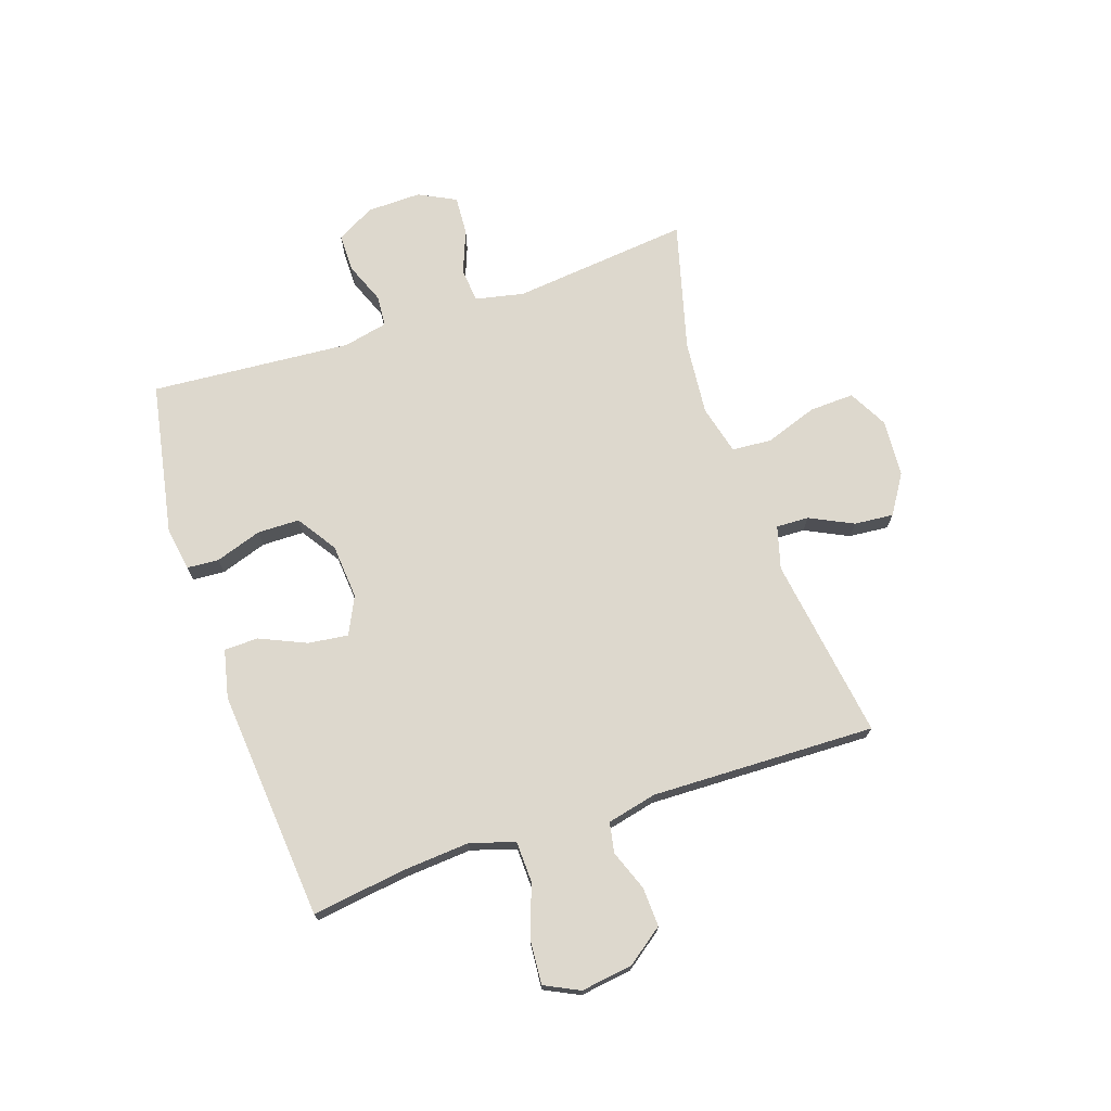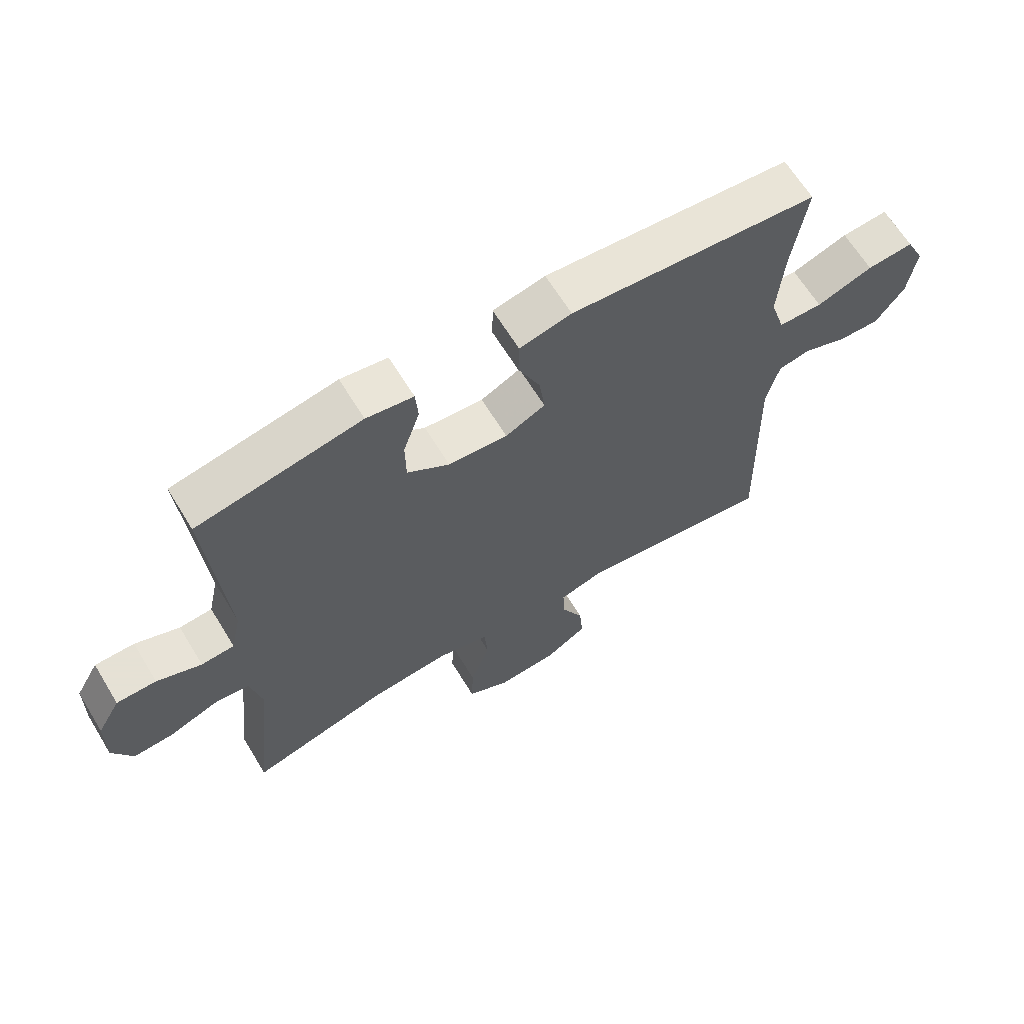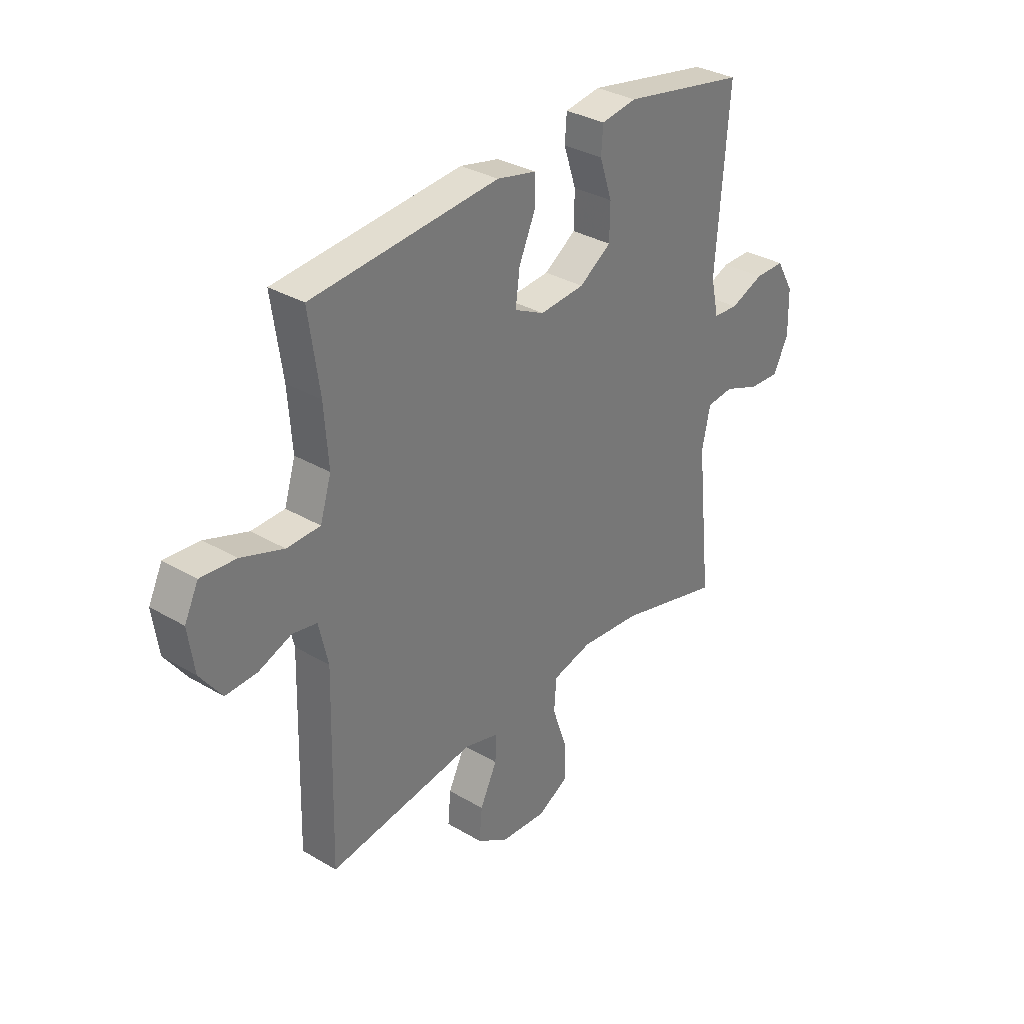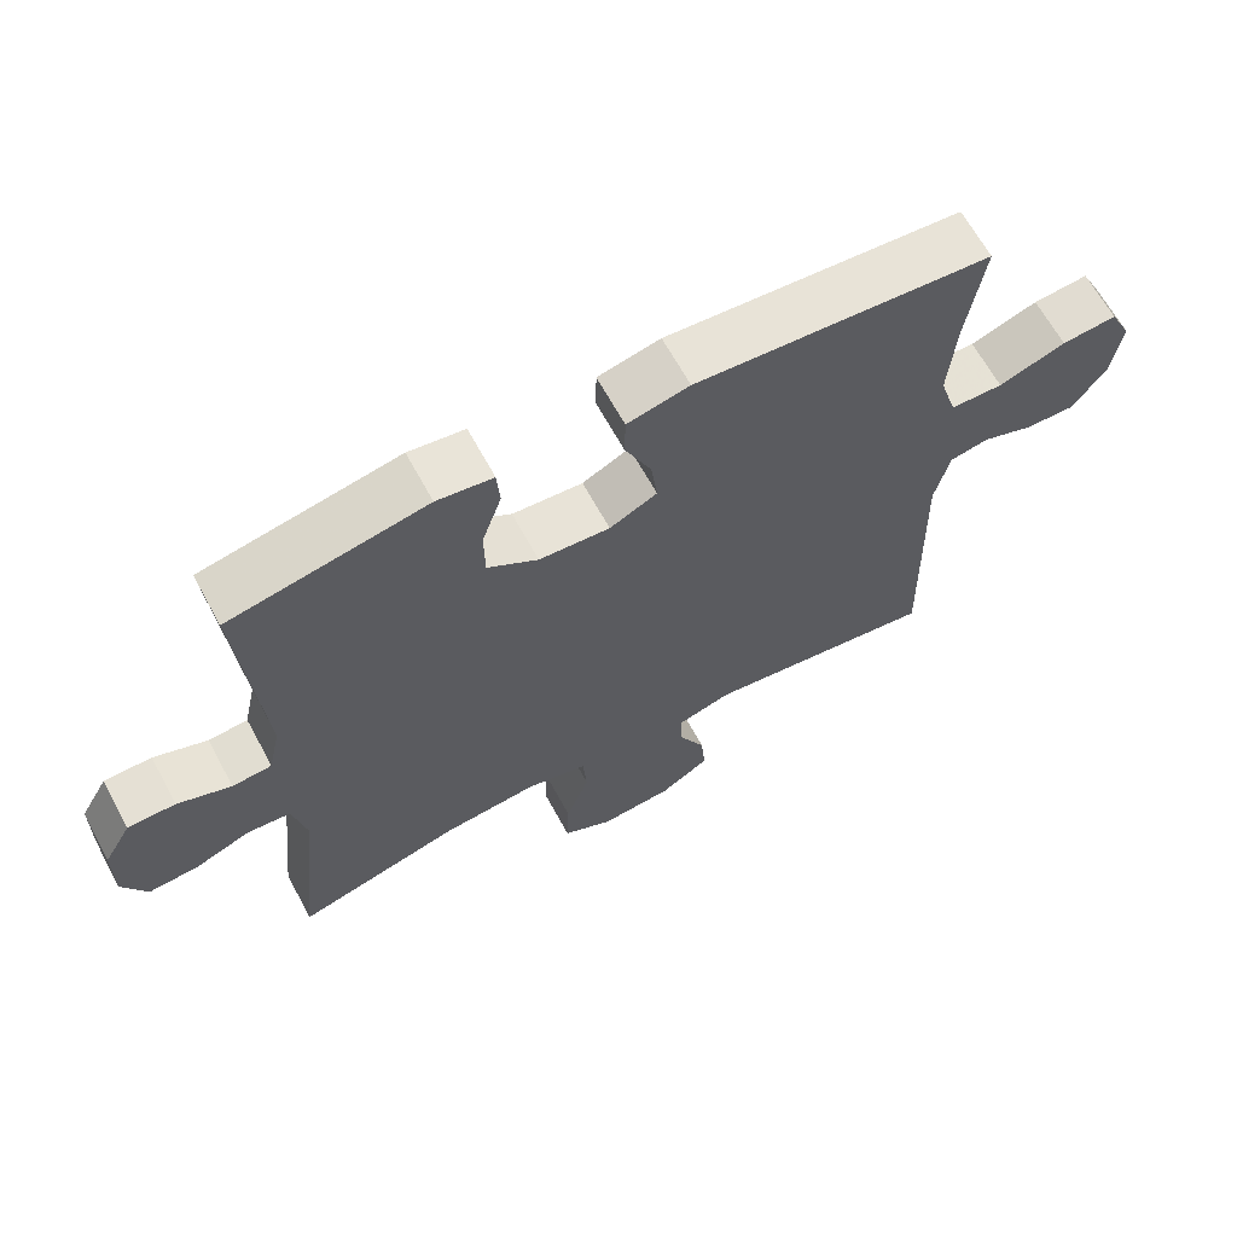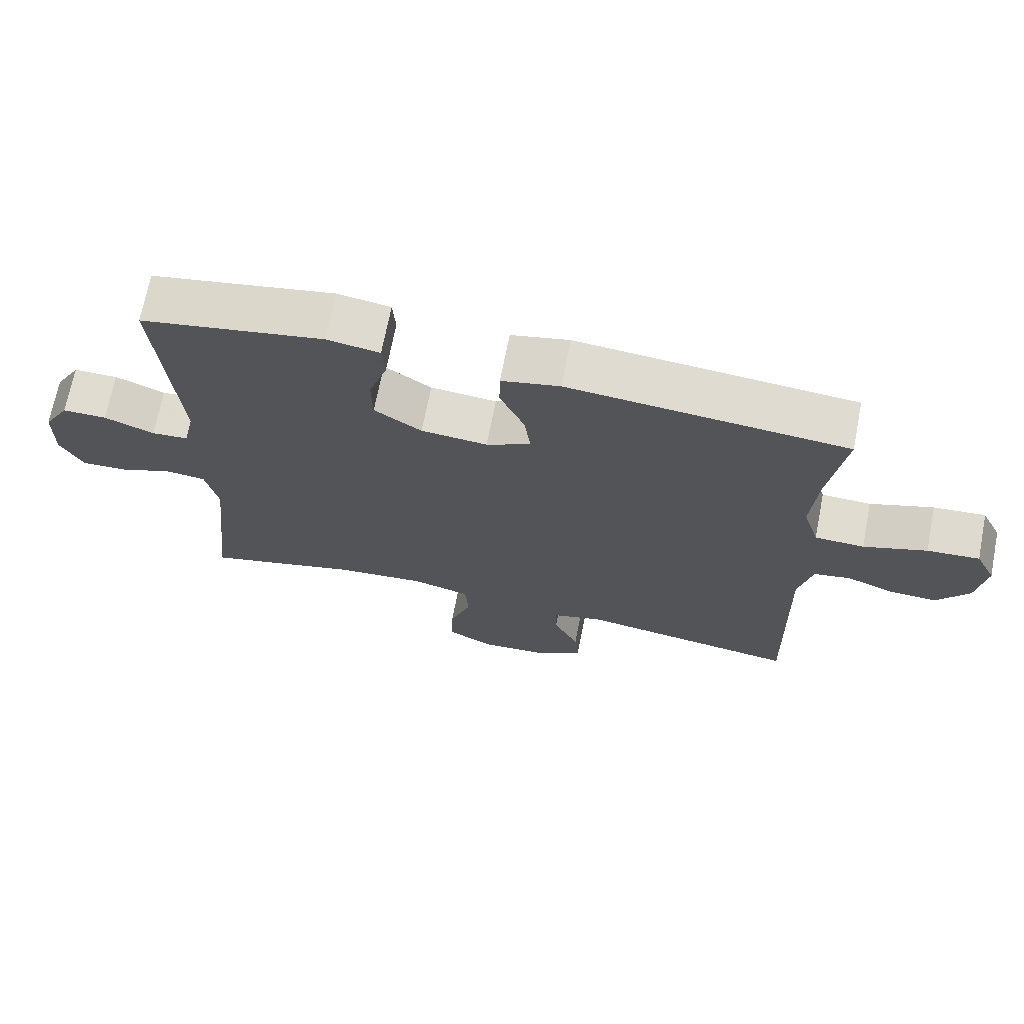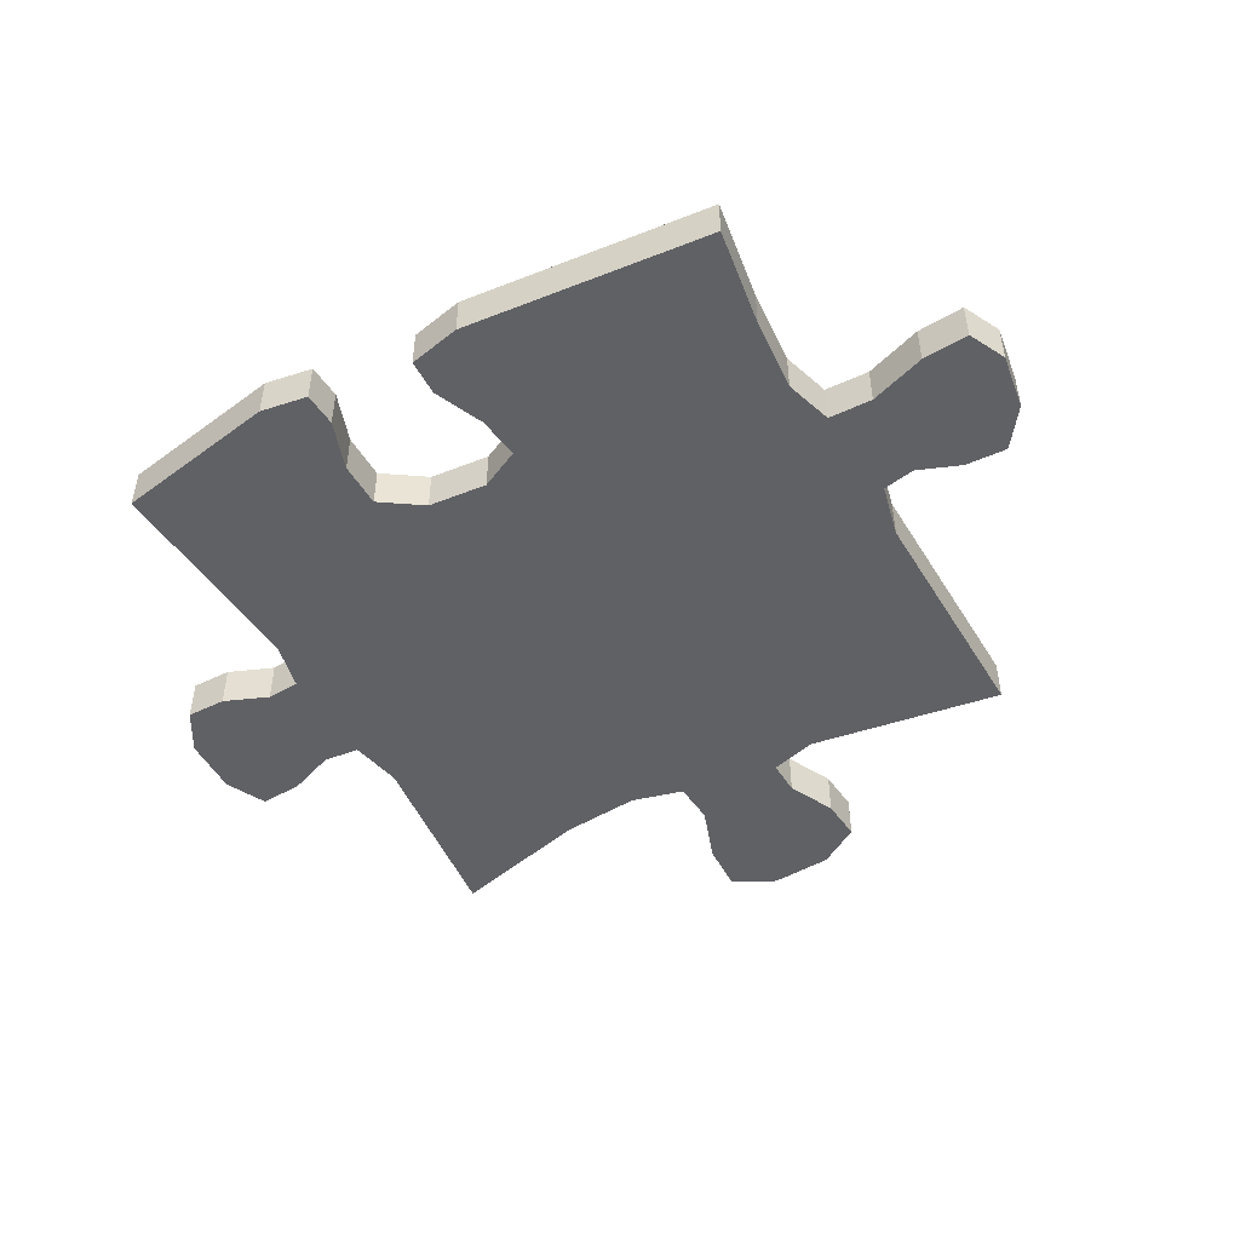
<metadata>
{"format":"obj","ext":"obj","renderer":"f3d","projection":"perspective","resolution":1024,"background":"white","views":[{"elev":72.2,"azim":71.4,"up":"+Y"},{"elev":64.9,"azim":-31.4,"up":"+Z"},{"elev":32.9,"azim":129.2,"up":"+Z"},{"elev":65.3,"azim":-28.5,"up":"+Z"},{"elev":69.7,"azim":11.1,"up":"+Z"},{"elev":-48.5,"azim":28.7,"up":"+Y"}]}
</metadata>
<code>
v -0.5 0.07 0.5
v -0.232 0.07 0.55
v -0.155 0.07 0.538
v -0.151 0.07 0.482
v -0.178 0.07 0.401
v -0.177 0.07 0.327
v -0.108 0.07 0.281
v -0.011 0.07 0.273
v 0.054 0.07 0.305
v 0.045 0.07 0.375
v 0.009 0.07 0.456
v 0.01 0.07 0.516
v 0.095 0.07 0.535
v 0.5 0.07 0.5
v 0.477 0.07 0.34
v 0.468 0.07 0.218
v 0.492 0.07 0.14
v 0.564 0.07 0.138
v 0.656 0.07 0.17
v 0.732 0.07 0.176
v 0.762 0.07 0.115
v 0.749 0.07 0.024
v 0.702 0.07 -0.04
v 0.634 0.07 -0.037
v 0.563 0.07 -0.01
v 0.51 0.07 -0.02
v 0.49 0.07 -0.107
v 0.5 0.07 -0.5
v 0.18 0.07 -0.453
v 0.105 0.07 -0.474
v 0.107 0.07 -0.531
v 0.144 0.07 -0.607
v 0.15 0.07 -0.676
v 0.082 0.07 -0.719
v -0.018 0.07 -0.726
v -0.087 0.07 -0.689
v -0.084 0.07 -0.611
v -0.052 0.07 -0.519
v -0.057 0.07 -0.45
v -0.143 0.07 -0.428
v -0.274 0.07 -0.44
v -0.5 0.07 -0.5
v -0.467 0.07 -0.189
v -0.485 0.07 -0.104
v -0.544 0.07 -0.098
v -0.621 0.07 -0.128
v -0.689 0.07 -0.132
v -0.722 0.07 -0.067
v -0.72 0.07 0.029
v -0.682 0.07 0.095
v -0.617 0.07 0.095
v -0.544 0.07 0.066
v -0.49 0.07 0.07
v -0.473 0.07 0.148
v -0.5 0 0.5
v -0.232 0 0.55
v -0.155 0 0.538
v -0.151 0 0.482
v -0.178 0 0.401
v -0.177 0 0.327
v -0.108 0 0.281
v -0.011 0 0.273
v 0.054 0 0.305
v 0.045 0 0.375
v 0.009 0 0.456
v 0.01 0 0.516
v 0.095 0 0.535
v 0.5 0 0.5
v 0.477 0 0.34
v 0.468 0 0.218
v 0.492 0 0.14
v 0.564 0 0.138
v 0.656 0 0.17
v 0.732 0 0.176
v 0.762 0 0.115
v 0.749 0 0.024
v 0.702 0 -0.04
v 0.634 0 -0.037
v 0.563 0 -0.01
v 0.51 0 -0.02
v 0.49 0 -0.107
v 0.5 0 -0.5
v 0.18 0 -0.453
v 0.105 0 -0.474
v 0.107 0 -0.531
v 0.144 0 -0.607
v 0.15 0 -0.676
v 0.082 0 -0.719
v -0.018 0 -0.726
v -0.087 0 -0.689
v -0.084 0 -0.611
v -0.052 0 -0.519
v -0.057 0 -0.45
v -0.143 0 -0.428
v -0.274 0 -0.44
v -0.5 0 -0.5
v -0.467 0 -0.189
v -0.485 0 -0.104
v -0.544 0 -0.098
v -0.621 0 -0.128
v -0.689 0 -0.132
v -0.722 0 -0.067
v -0.72 0 0.029
v -0.682 0 0.095
v -0.617 0 0.095
v -0.544 0 0.066
v -0.49 0 0.07
v -0.473 0 0.148
f 49 50 51 52
f 49 52 53
f 48 49 53
f 45 46 47 48
f 44 45 48 53
f 43 44 53 54
f 41 42 43
f 40 41 43 54
f 35 36 37 38
f 35 38 39
f 34 35 39
f 31 32 33 34
f 30 31 34 39
f 29 30 39 40
f 27 28 29
f 26 27 29 40
f 22 23 24 25
f 20 21 22 25
f 18 19 20 25
f 17 18 25 26
f 16 17 26 40
f 12 13 14 15
f 10 11 12 15
f 9 10 15 16
f 8 9 16 40
f 2 3 4 5
f 2 5 6
f 1 2 6
f 54 1 6 7
f 7 8 40 54
f 106 105 104 103
f 107 106 103
f 107 103 102
f 102 101 100 99
f 107 102 99 98
f 108 107 98 97
f 97 96 95
f 108 97 95 94
f 92 91 90 89
f 93 92 89
f 93 89 88
f 88 87 86 85
f 93 88 85 84
f 94 93 84 83
f 83 82 81
f 94 83 81 80
f 79 78 77 76
f 79 76 75 74
f 79 74 73 72
f 80 79 72 71
f 94 80 71 70
f 69 68 67 66
f 69 66 65 64
f 70 69 64 63
f 94 70 63 62
f 59 58 57 56
f 60 59 56
f 60 56 55
f 61 60 55 108
f 108 94 62 61
f 1 55 56 2
f 2 56 57 3
f 3 57 58 4
f 4 58 59 5
f 5 59 60 6
f 6 60 61 7
f 7 61 62 8
f 8 62 63 9
f 9 63 64 10
f 10 64 65 11
f 11 65 66 12
f 12 66 67 13
f 13 67 68 14
f 14 68 69 15
f 15 69 70 16
f 16 70 71 17
f 17 71 72 18
f 18 72 73 19
f 19 73 74 20
f 20 74 75 21
f 21 75 76 22
f 22 76 77 23
f 23 77 78 24
f 24 78 79 25
f 25 79 80 26
f 26 80 81 27
f 27 81 82 28
f 28 82 83 29
f 29 83 84 30
f 30 84 85 31
f 31 85 86 32
f 32 86 87 33
f 33 87 88 34
f 34 88 89 35
f 35 89 90 36
f 36 90 91 37
f 37 91 92 38
f 38 92 93 39
f 39 93 94 40
f 40 94 95 41
f 41 95 96 42
f 42 96 97 43
f 43 97 98 44
f 44 98 99 45
f 45 99 100 46
f 46 100 101 47
f 47 101 102 48
f 48 102 103 49
f 49 103 104 50
f 50 104 105 51
f 51 105 106 52
f 52 106 107 53
f 53 107 108 54
f 54 108 55 1

</code>
